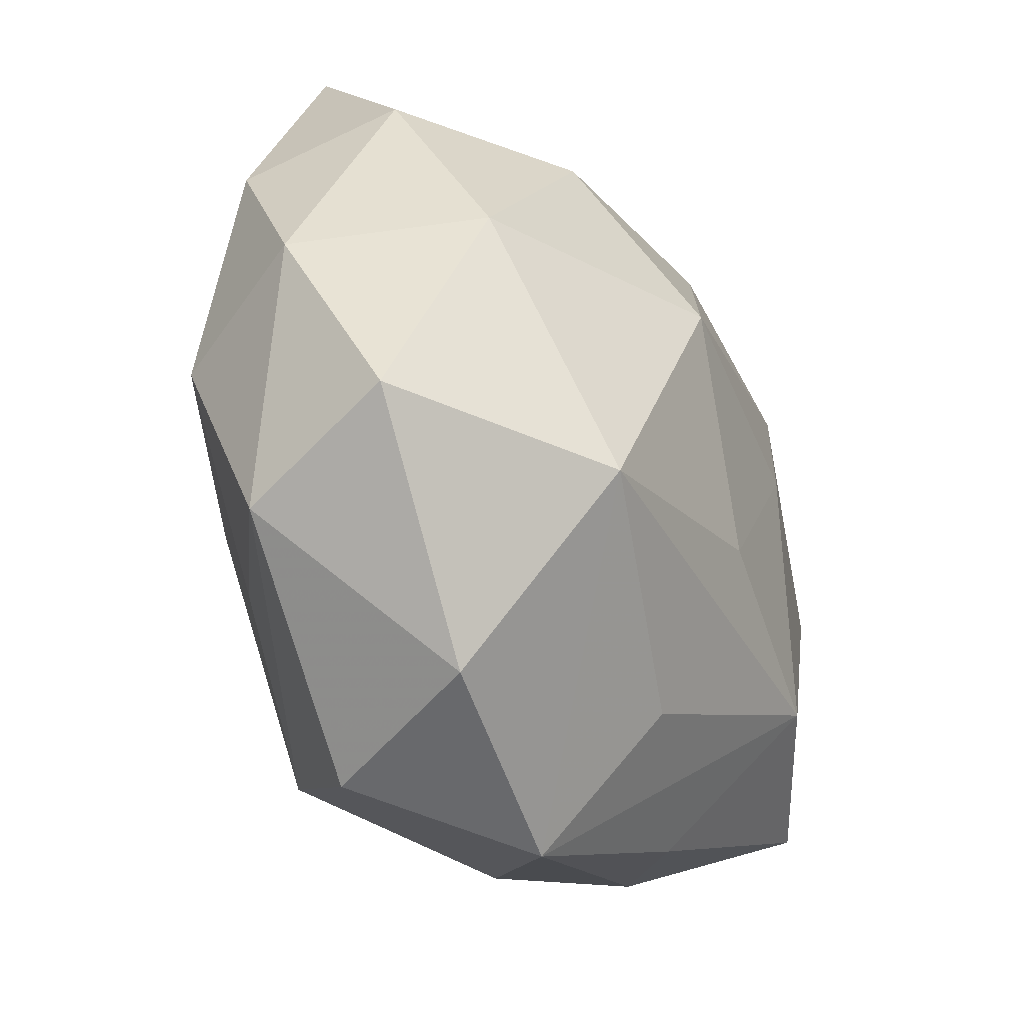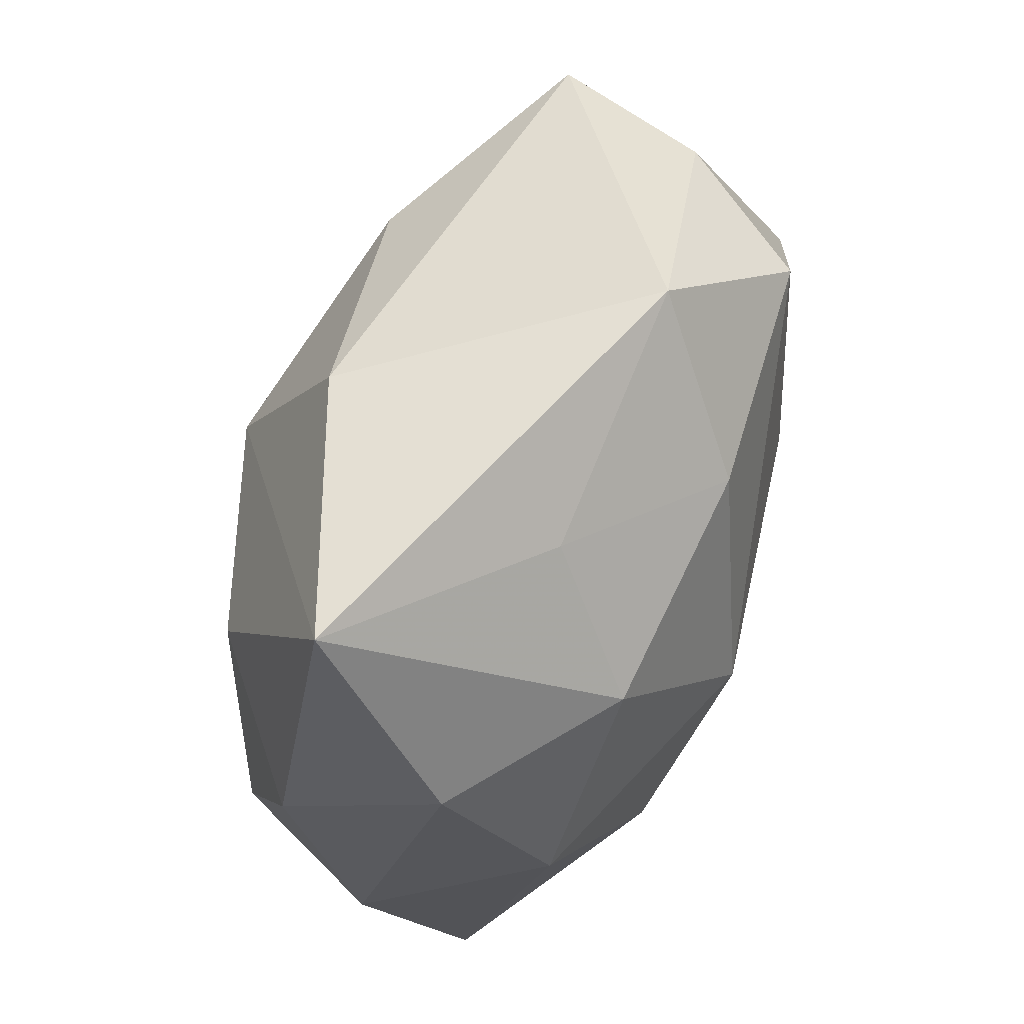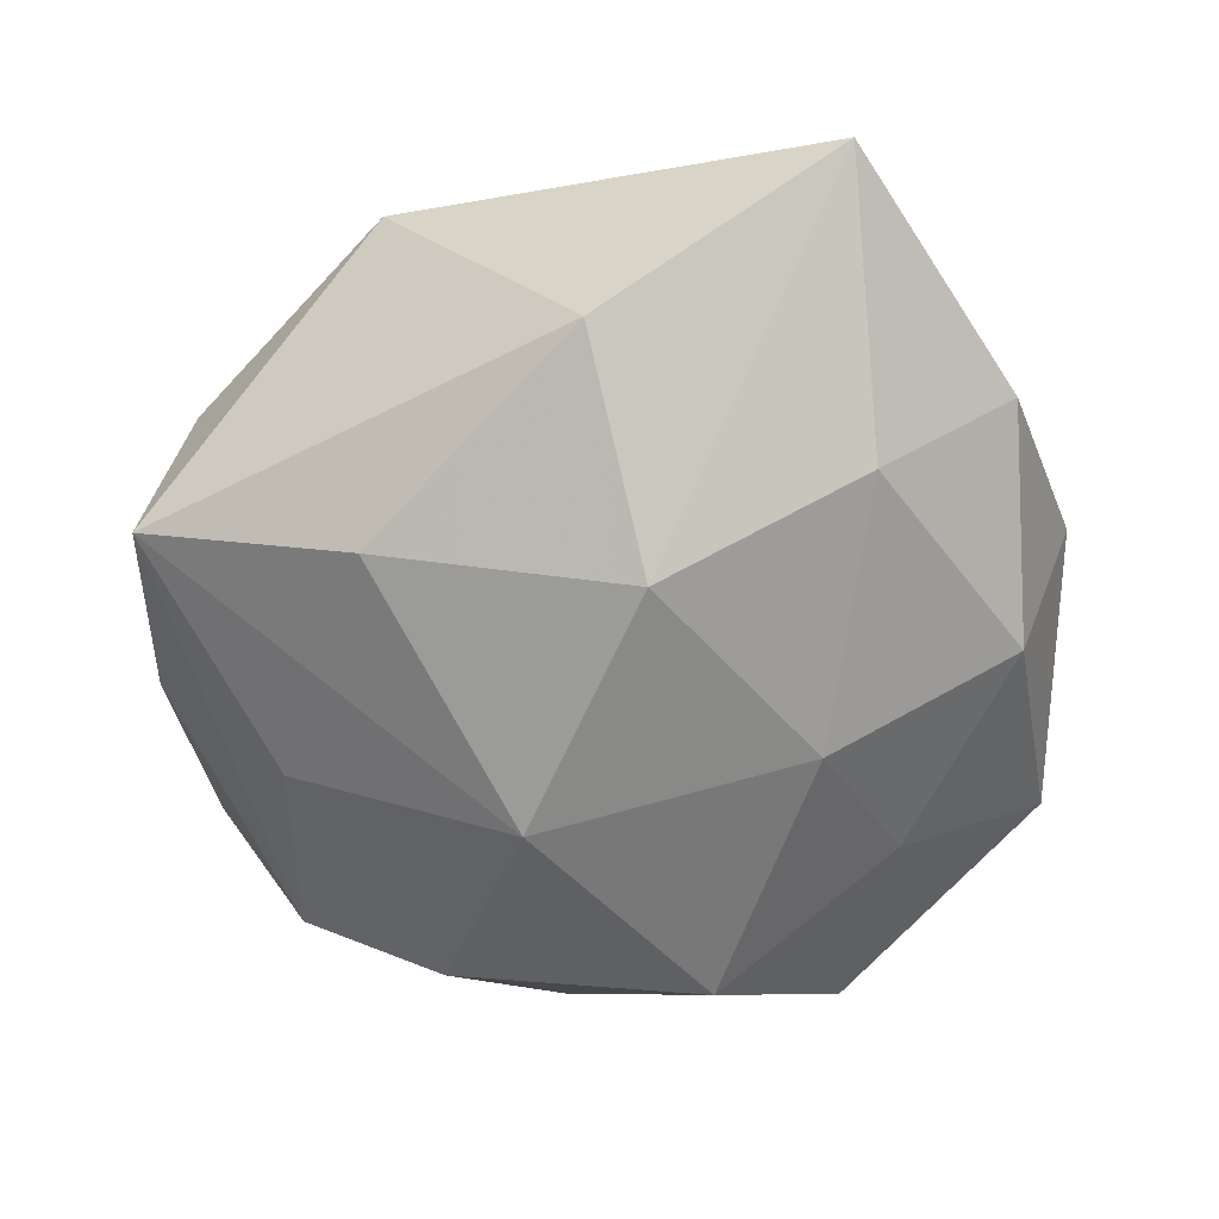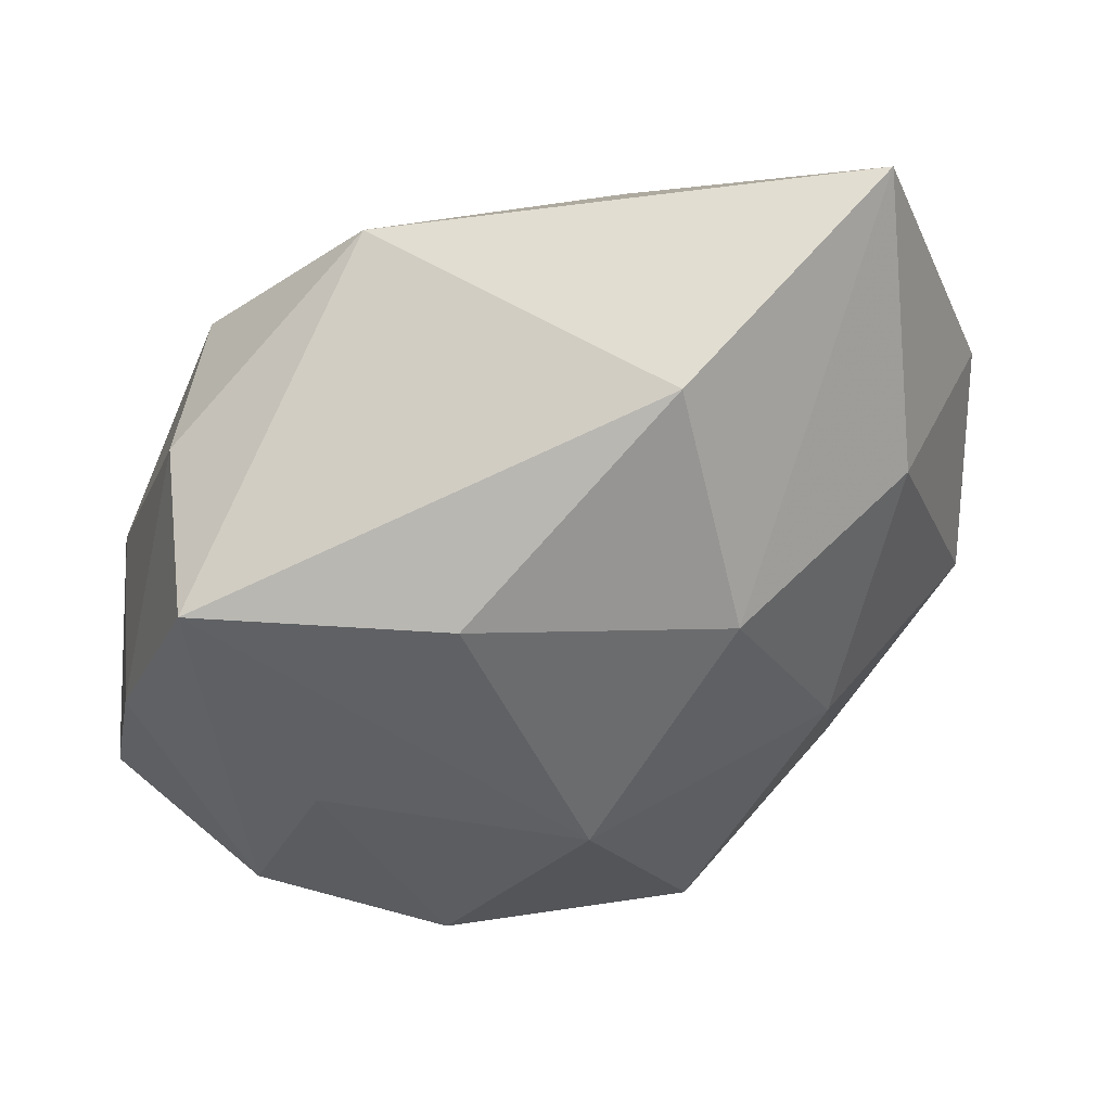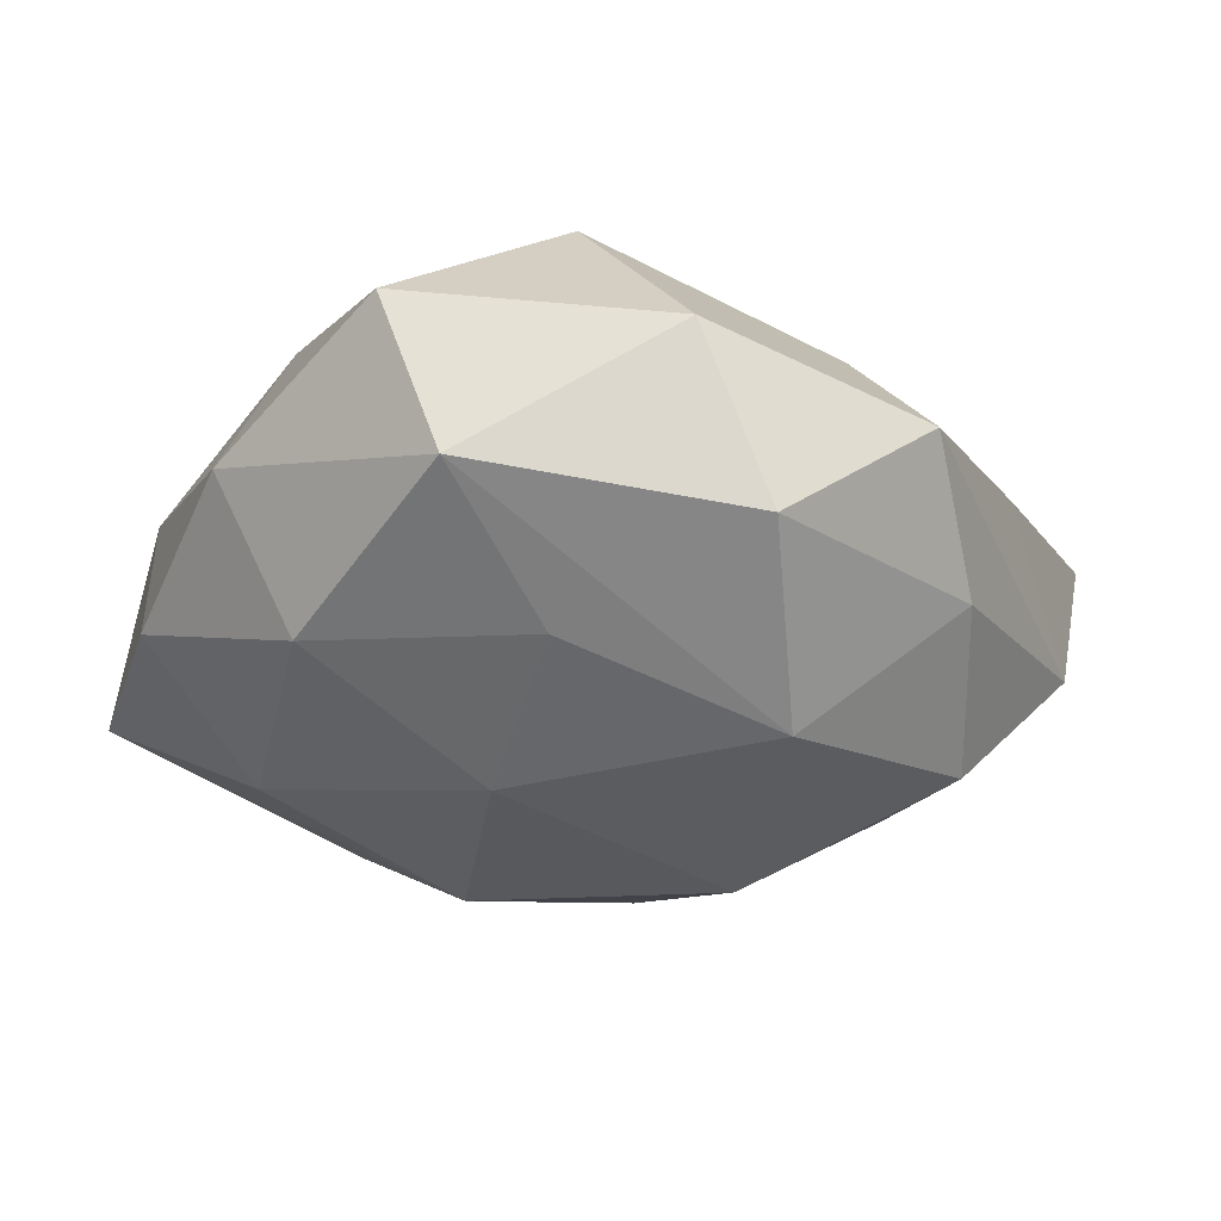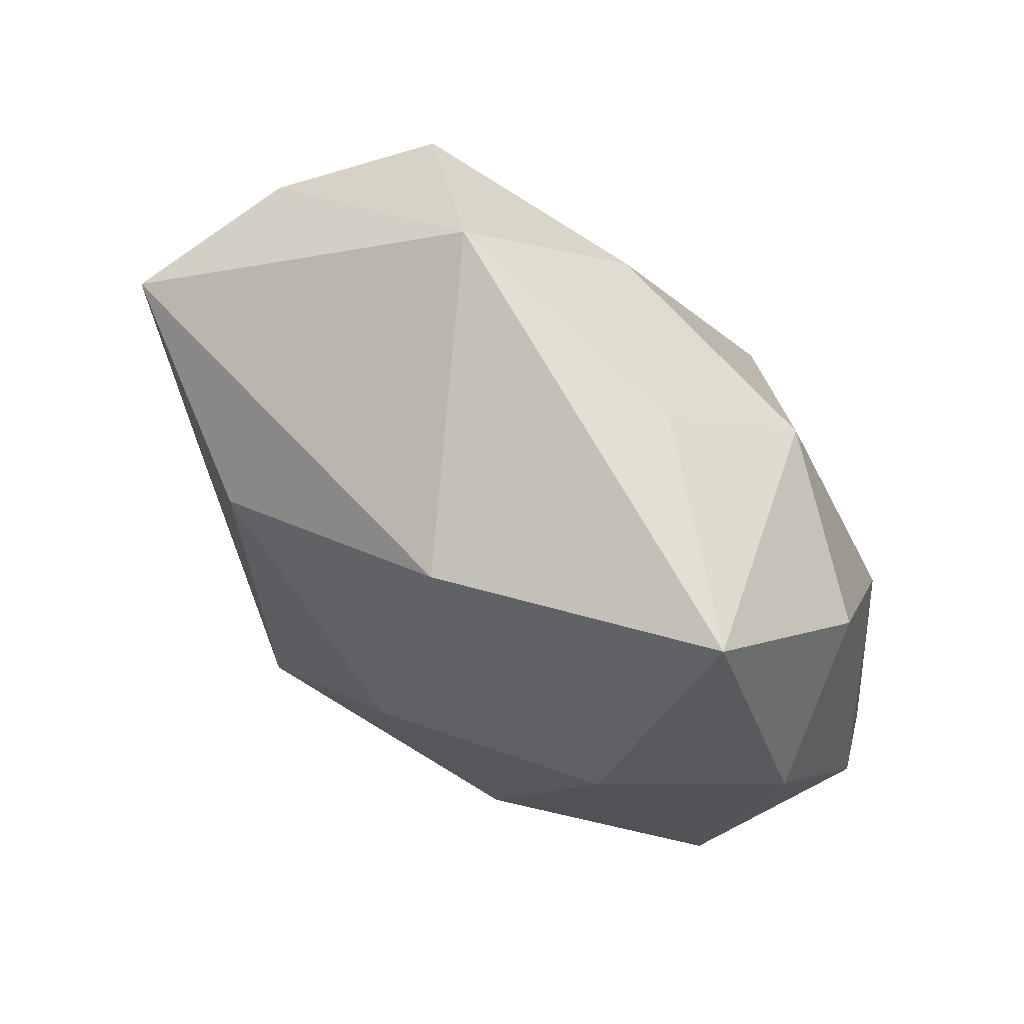
<metadata>
{"format":"obj","ext":"obj","renderer":"f3d","projection":"perspective","resolution":1024,"background":"white","views":[{"elev":-41.5,"azim":-58.7,"up":"+Y"},{"elev":73.1,"azim":-67.6,"up":"+Y"},{"elev":-63.4,"azim":-169.5,"up":"+Z"},{"elev":48.0,"azim":156.0,"up":"+Y"},{"elev":-22.7,"azim":-38.1,"up":"+Z"},{"elev":75.4,"azim":-139.5,"up":"+Y"}]}
</metadata>
<code>
v 0.02931 -0.003172 -0.01446
v -0.009129 0.03186 0.008459
v -0.01307 -0.03764 -0.008365
v 0.03316 -0.02275 -0.006074
v -0.03135 0.02259 0.006845
v -0.01878 -0.03545 0.007042
v 0.01388 0.03583 0.00876
v 0.02507 0.02271 0.01705
v 0.03743 0.01877 -0.009385
v -0.01783 -0.01959 0.02189
v -0.01546 -0.005595 -0.02166
v 0.01775 0.01798 -0.01922
v -0.002933 -0.02739 -0.02055
v 0.04118 0.0003686 -0.0006737
v 0.0359 0.003874 0.01402
v 0.01959 -0.02299 -0.01791
v -0.003032 0.03268 -0.01511
v -0.03578 0.01617 -0.006462
v -0.01691 0.02162 0.01761
v -0.02045 -0.01975 -0.01409
v -0.02344 0.01678 -0.01719
v 0.001934 -0.0398 0.002331
v -0.03919 -0.0002996 0.001493
v 0.03292 0.02227 0.004903
v -0.004489 0.01334 -0.02423
v -0.03312 -0.00367 -0.01269
v 0.0205 -0.02963 0.005035
v 0.01113 -0.03338 -0.008029
v 0.01606 0.005344 0.02126
v 0.003962 -0.02764 0.01358
v -0.007366 0.006001 0.02538
v -0.03346 -0.02362 -0.004355
v -0.02585 0.04 -0.005807
v 0.02437 -0.01632 0.01761
v 0.005263 -0.01142 0.02162
v -0.03655 -0.01902 0.01038
v 0.04116 -0.01782 0.008023
v -0.02983 0.003464 0.01635
v 0.009198 -0.006175 -0.02555
v 0.004027 0.02439 0.01903
f 3 22 6
f 36 32 6
f 6 32 3
f 18 5 33
f 33 21 18
f 21 11 26
f 26 18 21
f 26 20 32
f 11 20 26
f 36 6 10
f 10 38 36
f 31 38 10
f 10 6 22
f 39 16 13
f 13 11 39
f 13 20 11
f 3 32 13
f 32 20 13
f 28 22 3
f 3 13 28
f 28 13 16
f 39 9 1
f 1 16 39
f 12 9 39
f 12 17 9
f 19 38 31
f 5 38 19
f 33 5 19
f 19 2 33
f 29 8 31
f 5 18 23
f 36 38 23
f 23 38 5
f 23 32 36
f 23 26 32
f 18 26 23
f 30 10 22
f 4 28 16
f 4 14 37
f 22 28 4
f 16 1 4
f 9 14 4
f 4 1 9
f 24 14 9
f 25 12 39
f 17 12 25
f 39 11 25
f 25 11 21
f 25 21 33
f 33 17 25
f 2 19 40
f 31 8 40
f 40 19 31
f 10 30 34
f 34 30 22
f 8 24 7
f 2 40 7
f 7 40 8
f 33 2 7
f 7 24 9
f 7 17 33
f 9 17 7
f 37 14 15
f 14 24 15
f 15 24 8
f 15 34 37
f 8 29 15
f 29 34 15
f 35 29 31
f 35 34 29
f 31 10 35
f 10 34 35
f 37 34 27
f 27 34 22
f 27 4 37
f 22 4 27

</code>
